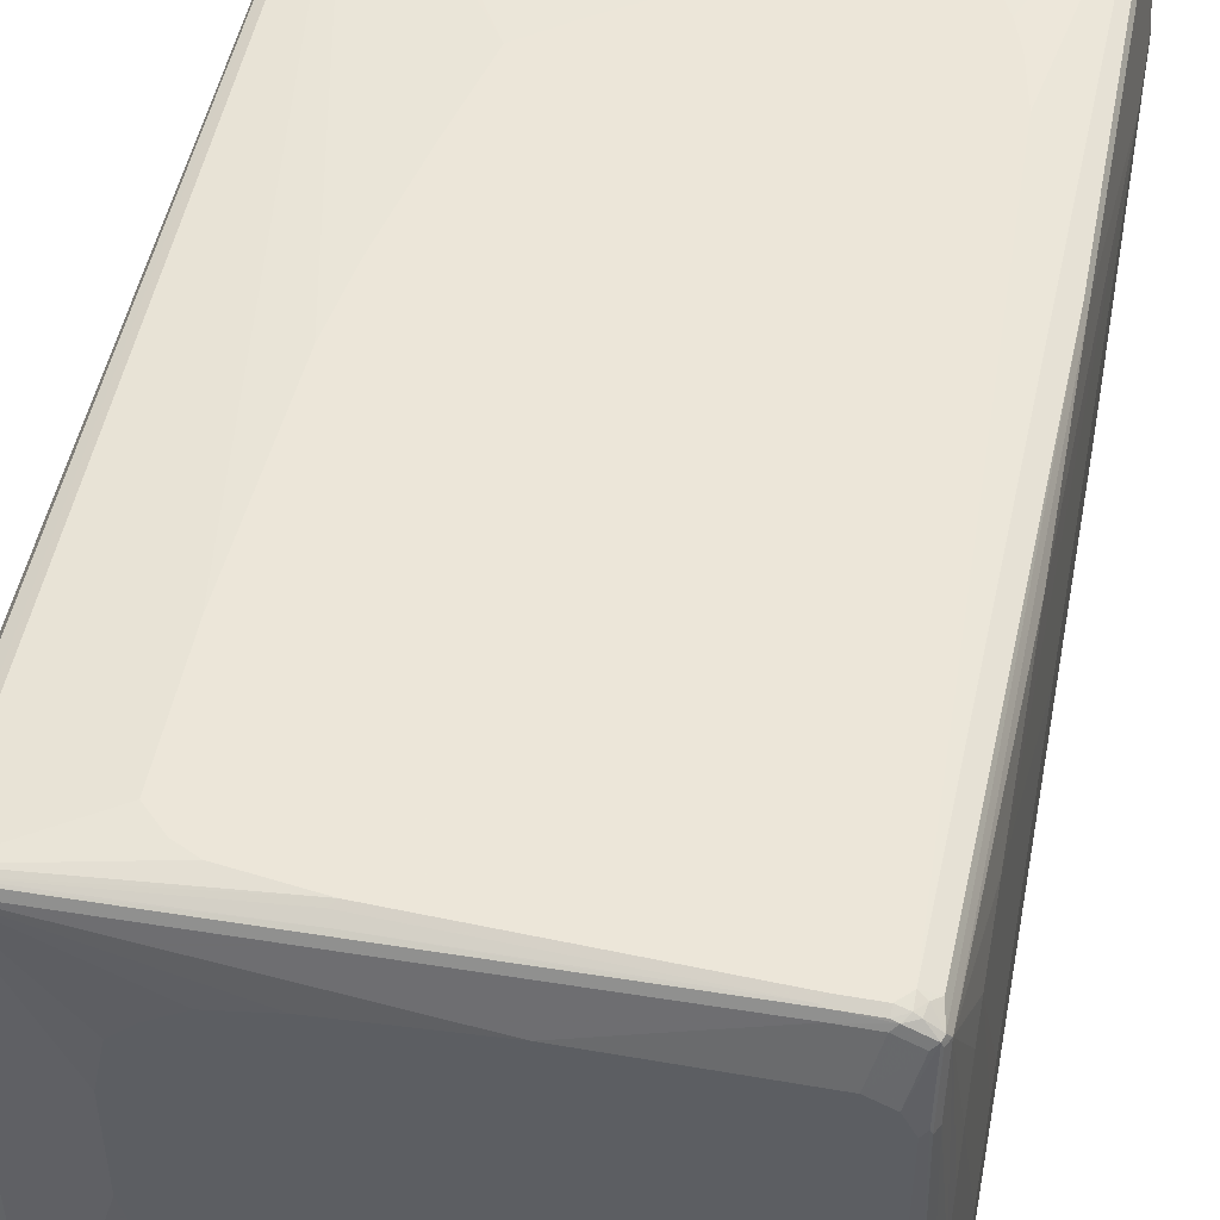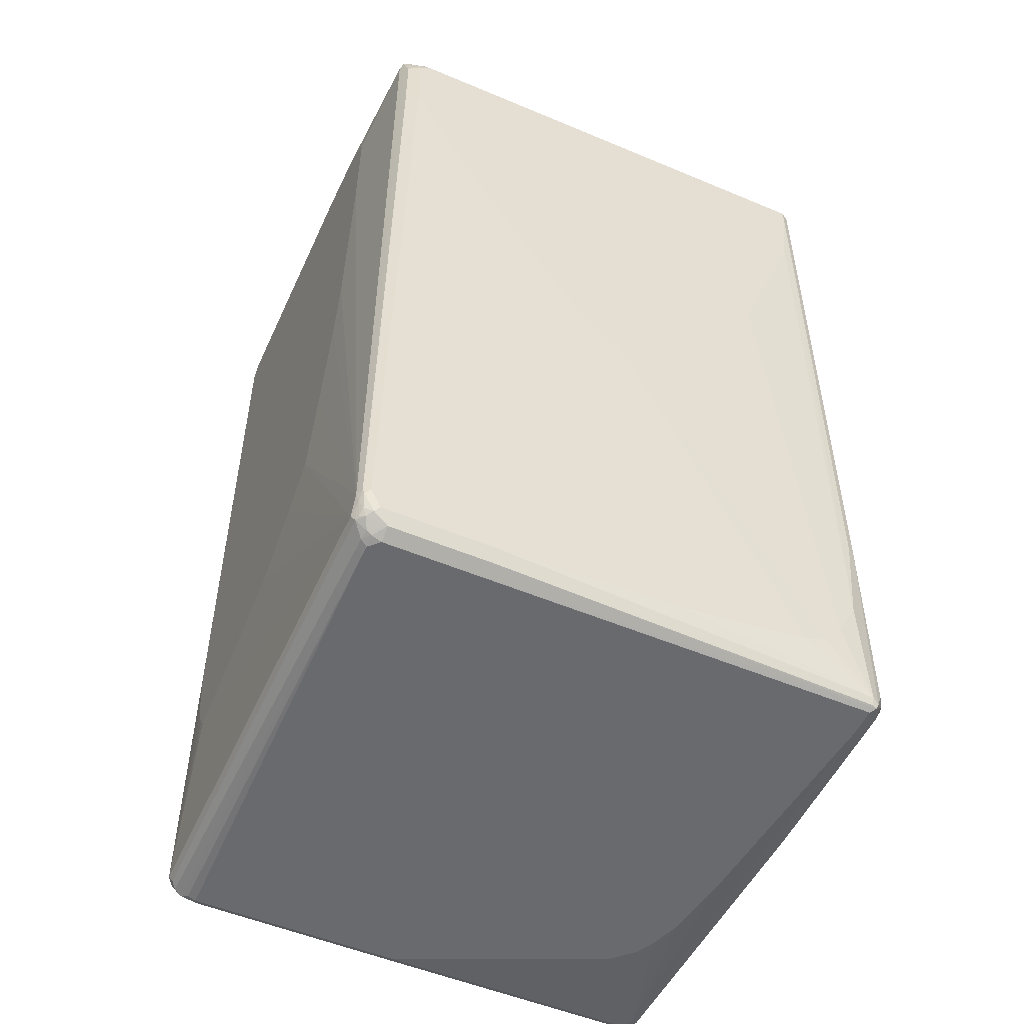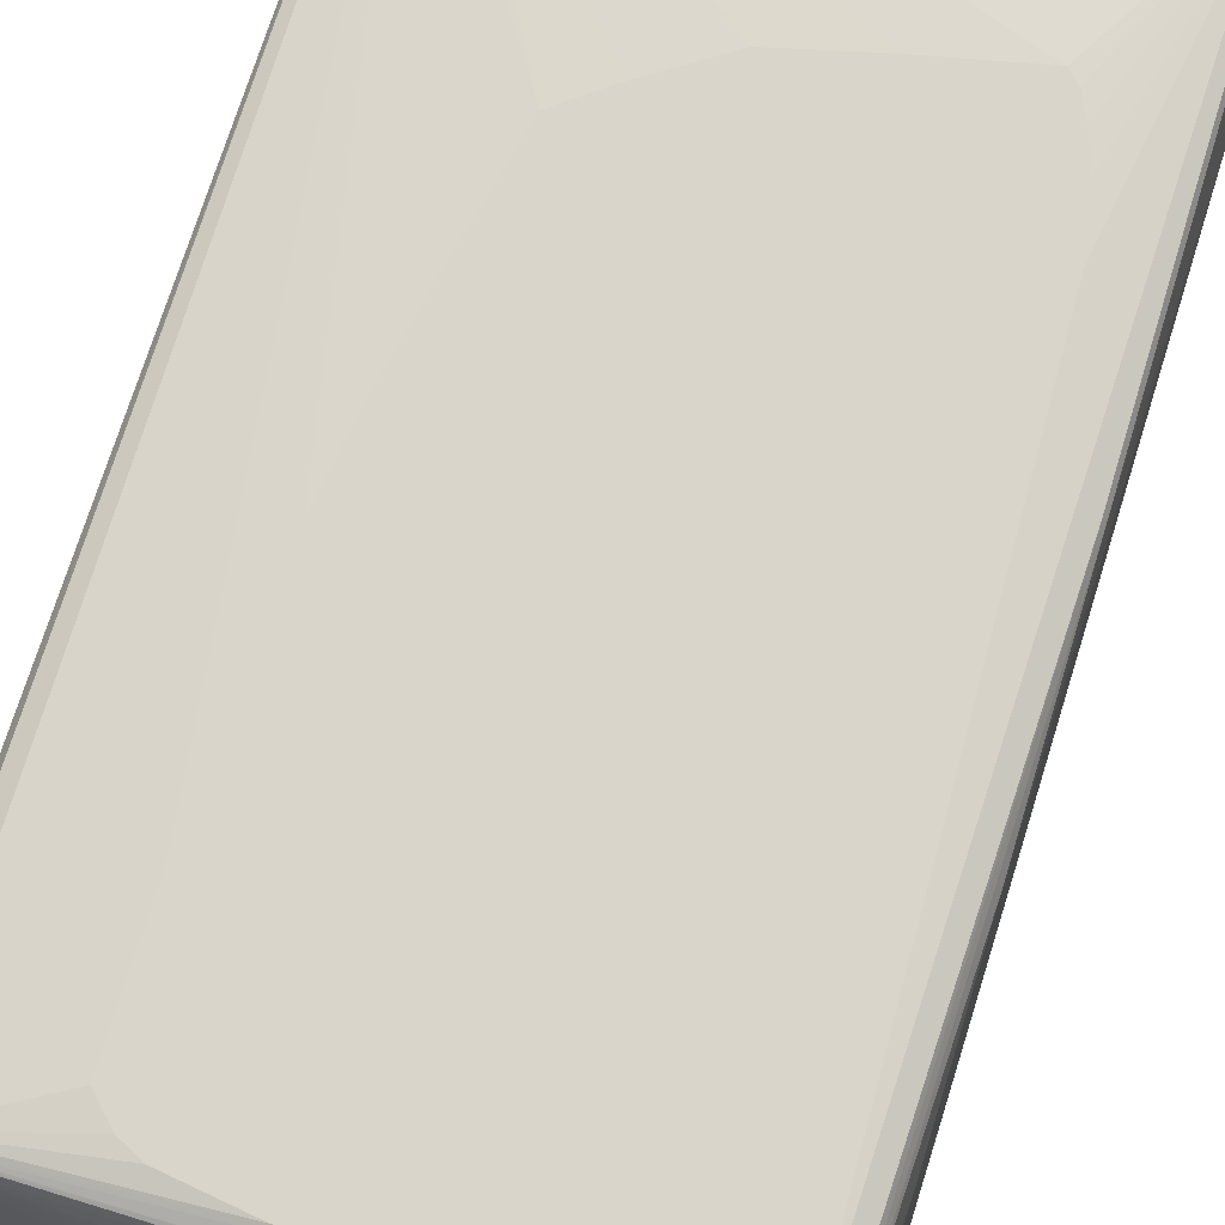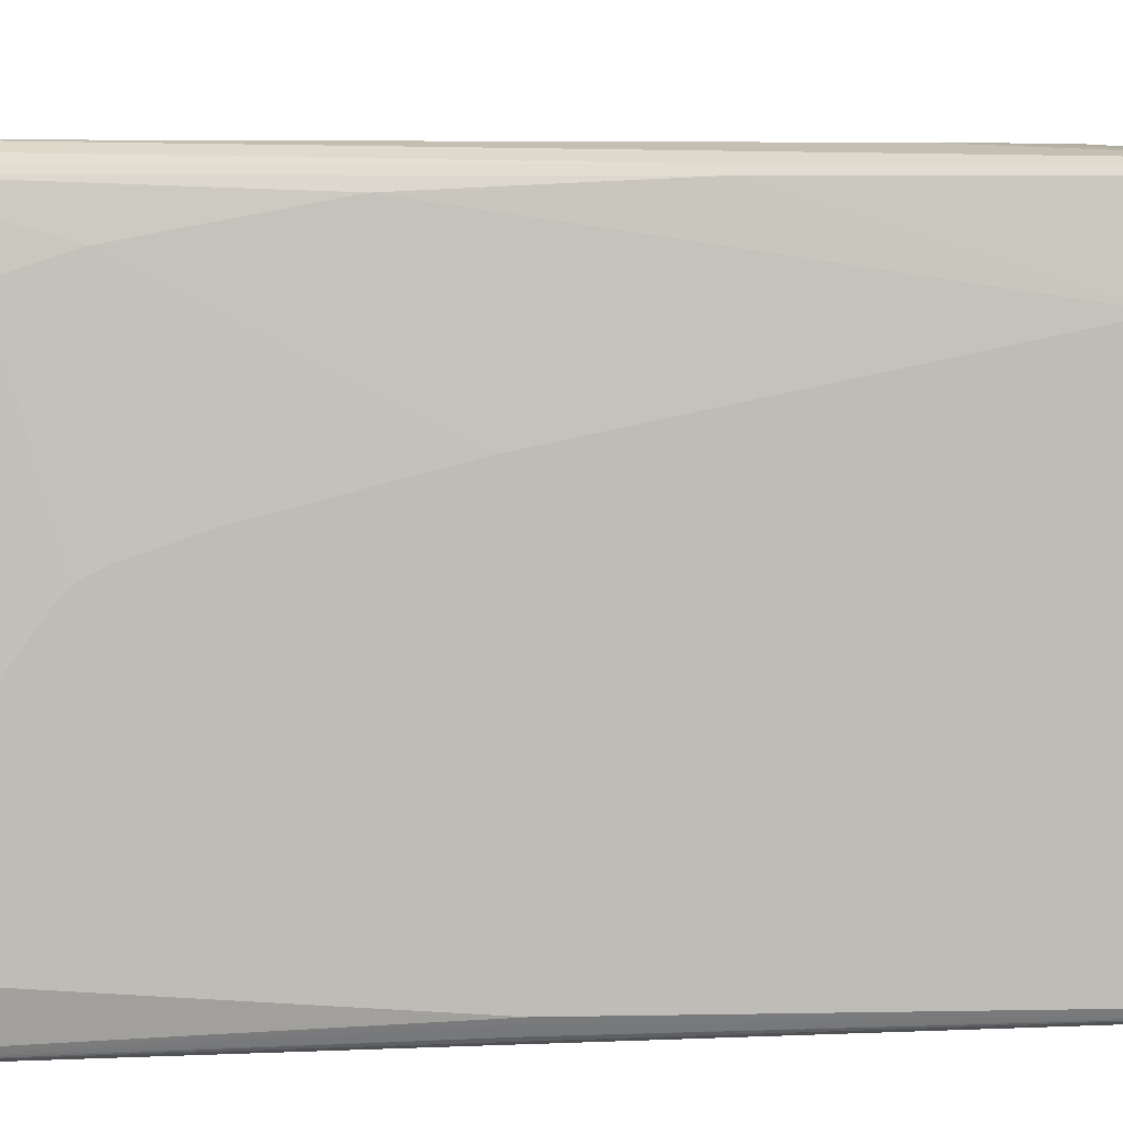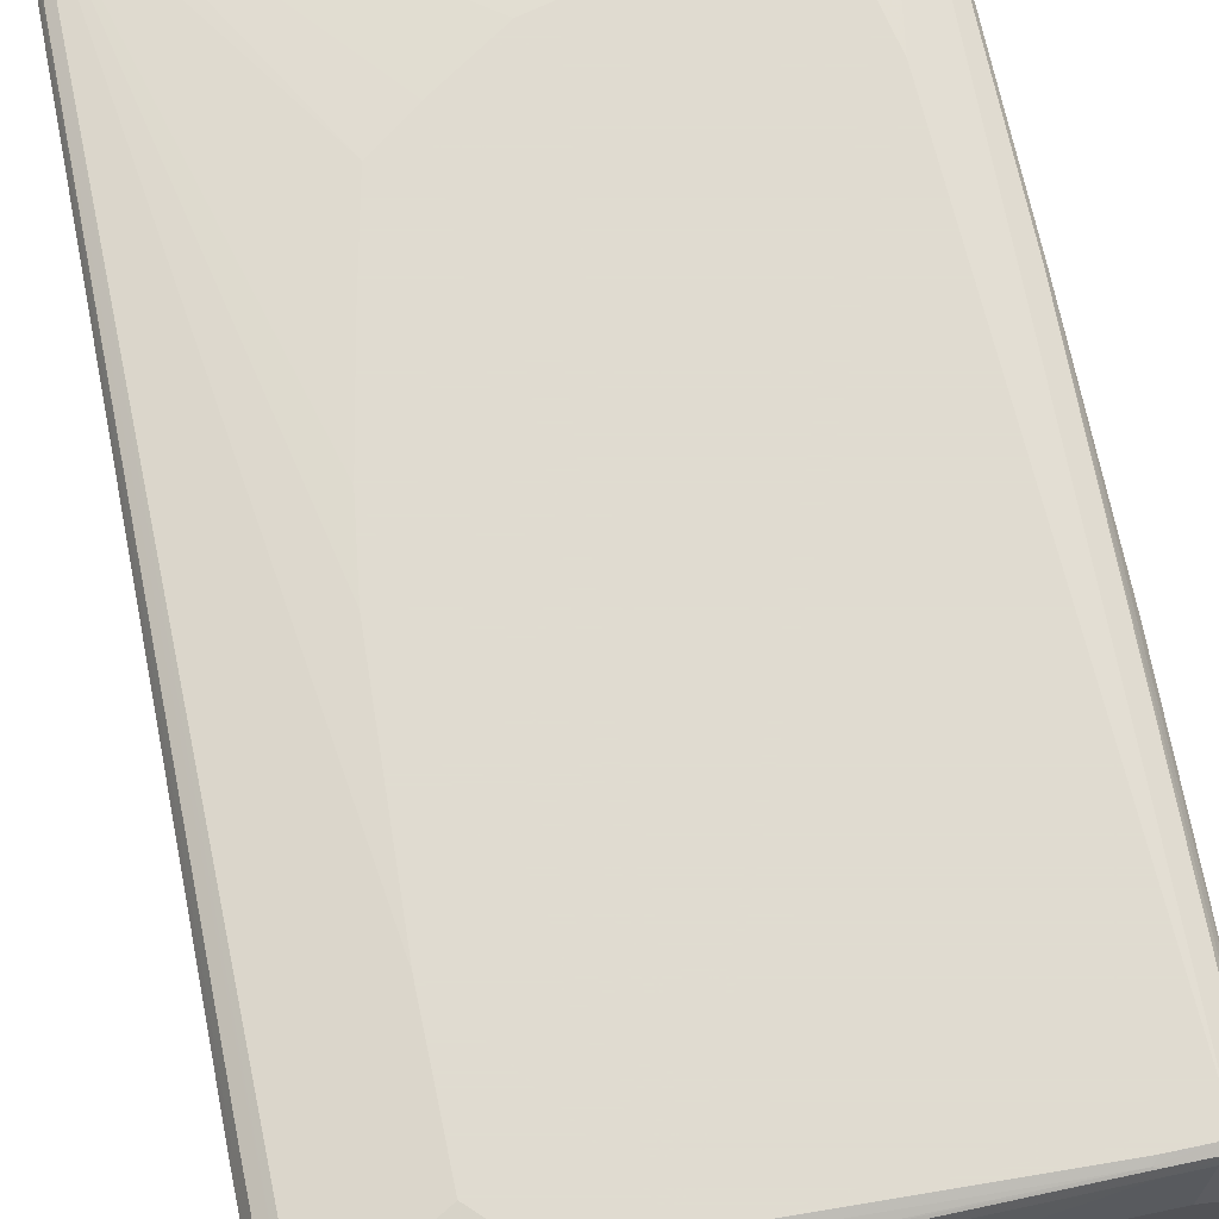
<metadata>
{"format":"obj","ext":"obj","renderer":"f3d","projection":"perspective","resolution":1024,"background":"white","views":[{"elev":49.5,"azim":-169.1,"up":"+Z"},{"elev":-53.1,"azim":65.8,"up":"+Y"},{"elev":74.4,"azim":-163.0,"up":"+Z"},{"elev":5.8,"azim":-98.6,"up":"+Z"},{"elev":69.8,"azim":168.1,"up":"+Z"}]}
</metadata>
<code>
v 0.4598 0.7321 -0.4256
v 0.454 0.7264 -0.437
v 0.4512 0.7407 -0.4342
v 0.4455 0.752 -0.4285
v 0.4483 0.7548 -0.4143
v 0.4598 0.7321 0.3916
v 0.4598 0.698 -0.4256
v 0.4427 0.7321 -0.4427
v 0.454 0.6924 -0.437
v 0.4086 0.5108 -0.4598
v 0.4313 0.7548 -0.4313
v 0.4256 0.7661 -0.4086
v 0.4483 0.7548 0.386
v 0.4554 0.7321 0.4108
v 0.4598 0.7151 0.4086
v 0.454 0.7434 0.3973
v 0.4598 0.5619 -0.4086
v 0.4427 -0.5789 -0.4086
v 0.4427 -0.4087 -0.4256
v 0.437 -0.4143 -0.437
v 0.3916 0.5448 -0.4598
v 0.3575 0.5619 -0.4598
v 0.3065 0.5789 -0.4598
v -0.4256 0.7321 -0.4427
v 0.4313 0.3461 -0.4483
v 0.4086 0.3404 -0.4598
v -0.42 0.7548 -0.4313
v 0.4256 0.7661 0.4256
v -0.4256 0.7661 -0.4086
v -0.1702 0.7833 -0.3405
v -0.01701 0.7833 -0.3235
v 0.08506 0.7833 -0.3065
v 0.1362 0.7833 -0.2895
v 0.2383 0.7833 -0.1873
v 0.2724 0.7833 -0.1192
v 0.2895 0.7833 -0.05103
v 0.3065 0.7833 0.01701
v 0.437 0.7605 0.4313
v 0.4512 0.7407 0.4129
v 0.4342 0.7577 0.4384
v 0.4483 0.7151 0.4313
v 0.4598 0.5789 0.4086
v 0.4598 0.2723 -0.3065
v 0.4427 -0.647 -0.3746
v 0.4256 -0.7661 -0.4256
v 0.42 -0.7718 -0.437
v 0.4143 -0.7434 -0.4483
v 0.2383 0.5789 -0.4598
v -0.437 0.7321 -0.437
v -0.4384 0.7407 -0.4342
v -0.4313 0.7434 -0.437
v 0.1362 0.5619 -0.4598
v 0.01701 0.5278 -0.4598
v -0.03402 0.5108 -0.4598
v -0.1022 0.4427 -0.4598
v -0.1362 0.4087 -0.4598
v -0.1873 0.2043 -0.4598
v -0.2213 -0.03404 -0.4598
v -0.2895 -0.5278 -0.4598
v -0.4427 -0.7151 -0.4427
v 0.42 0.3348 -0.454
v 0.3916 -0.7491 -0.4598
v -0.4313 0.7605 -0.42
v -0.3235 0.7661 0.4427
v 0.4256 0.7605 0.437
v 0.3065 0.7833 0.1873
v 0.2895 0.7833 0.2724
v 0.2554 0.7833 0.3065
v 0.2043 0.7833 0.3405
v 0.1192 0.7833 0.3575
v -0.08506 0.7833 0.3746
v -0.4384 0.7577 -0.4172
v -0.437 0.7605 -0.4086
v -0.4086 0.7833 -0.3235
v -0.3916 0.7833 -0.3405
v 0.4483 0.5789 0.4313
v 0.08506 0.7548 0.4483
v 0.09361 0.7407 0.4554
v 0.08506 0.7321 0.4598
v 0.4256 0.7491 0.4427
v 0.4256 -0.7151 0.4427
v 0.437 -0.7151 0.437
v 0.4598 0.5448 0.3916
v 0.4554 0.5703 0.4172
v 0.4384 -0.7236 0.4342
v 0.4427 -0.7151 0.4256
v 0.4598 0.2383 -0.2895
v 0.4427 -0.681 -0.3405
v 0.4598 0.05106 -0.1362
v 0.42 -0.7775 -0.4256
v 0.4172 -0.779 -0.4342
v 0.4427 -0.698 -0.3065
v 0.4427 -0.7151 -0.2213
v 0.4427 -0.7321 -0.08506
v 0.4427 -0.7491 0.2213
v 0.4086 -0.7641 -0.447
v 0.403 -0.7548 -0.454
v -0.454 -0.7151 -0.437
v -0.4483 0.1021 -0.4313
v -0.4427 0.7321 -0.4256
v -0.4554 0.1106 -0.4172
v -0.4598 0.1021 -0.4086
v -0.2895 -0.681 -0.4598
v -0.4427 -0.7321 -0.4427
v -0.4512 -0.7407 -0.4384
v 0.4001 -0.762 -0.4512
v 0.3916 -0.7718 -0.4483
v 0.0766 -0.7577 -0.4554
v 0.08506 -0.7491 -0.4598
v -0.3746 0.7661 0.4427
v -0.3831 0.762 0.4512
v -0.3235 0.7605 0.454
v -0.3575 0.7833 0.3746
v -0.4427 0.7491 -0.4086
v -0.4427 0.7491 -0.1702
v -0.4313 0.7718 -0.1702
v -0.4313 0.7718 -0.3235
v -0.4172 0.779 0.332
v -0.4086 0.7833 0.3235
v -0.3149 0.7577 0.4554
v 0.2043 0.7151 0.4598
v -0.3235 0.7491 0.4598
v 0.2383 0.698 0.4598
v 0.2724 0.664 0.4598
v 0.2383 -0 0.4598
v 0.2043 -0.1702 0.4598
v 0.1702 -0.3234 0.4598
v 0.4086 -0.7491 0.4427
v 0.4278 -0.7321 0.4384
v 0.2724 0.4597 0.4598
v 0.2554 0.1192 0.4598
v 0.4598 0.2894 0.2554
v 0.4427 -0.7491 0.4086
v 0.4313 -0.7491 0.4313
v 0.4384 -0.7577 0.4172
v 0.4598 -0.06809 0
v 0.4313 -0.7718 0.2213
v 0.4086 -0.7833 -0.4256
v 0.3575 -0.7833 -0.4256
v 0.3575 -0.7718 -0.4483
v 0.4313 -0.7718 0.3916
v 0.4086 -0.7833 0.3916
v -0.454 -0.7321 -0.437
v -0.4554 -0.7066 -0.4342
v -0.4598 0.664 -0.3575
v -0.4598 -0.7151 -0.4256
v -0.2724 -0.7151 -0.4598
v -0.4256 -0.7491 -0.4427
v -0.4342 -0.7577 -0.4384
v -0.4512 -0.7577 -0.4299
v -0.4554 -0.7491 -0.4278
v 0.08506 -0.7605 -0.454
v -0.1873 -0.7548 -0.4483
v -0.1958 -0.7407 -0.4554
v -0.1873 -0.7321 -0.4598
v -0.4086 0.7661 0.4256
v -0.4172 0.762 0.4342
v -0.4001 0.7534 0.4512
v -0.3916 0.7513 0.4554
v -0.3746 0.7605 0.454
v -0.3916 0.7833 0.3575
v -0.4256 0.7661 0.3235
v -0.4598 0.664 -0.2724
v -0.4427 0.7321 0.06805
v -0.42 0.7775 0.3235
v -0.3746 0.7491 0.4598
v 0.1022 -0.3745 0.4598
v -0.4256 -0.7491 0.4427
v 0.4143 -0.7605 0.437
v 0.05103 -0.4087 0.4598
v -0 -0.4427 0.4598
v -0.06805 -0.4597 0.4598
v -0.1362 -0.4768 0.4598
v -0.2895 -0.5108 0.4598
v 0.4214 -0.7577 0.4342
v 0.4598 0.2043 0.2043
v 0.4598 -0.06809 0.01701
v 0.4598 -0.01702 0.06805
v 0.4278 -0.762 0.4256
v -0.4256 -0.7661 -0.4256
v -0.4256 -0.7605 -0.437
v -0.03402 -0.7833 -0.3916
v 0.4129 -0.7747 0.4172
v 0.4108 -0.779 0.4086
v 0.3916 -0.7833 0.4086
v -0.4598 -0.7321 -0.4256
v -0.4427 -0.762 -0.4278
v -0.454 -0.7605 -0.4143
v -0.4598 -0.7491 -0.4086
v -0.42 0.7605 0.4256
v -0.4256 0.7491 0.4256
v -0.42 0.7548 0.437
v -0.403 0.7378 0.454
v -0.3916 0.7321 0.4598
v -0.4598 0.647 -0.1702
v -0.4427 0.7151 0.1532
v -0.437 -0.7434 0.437
v -0.4342 -0.7577 0.4342
v -0.42 -0.7605 0.437
v -0.3065 -0.4938 0.4598
v -0.3235 -0.4597 0.4598
v -0.3405 -0.4087 0.4598
v -0.3575 -0.3234 0.4598
v 0.3887 -0.769 0.4285
v 0.3973 -0.7775 0.42
v -0.4427 -0.7661 -0.4086
v -0.1532 -0.7833 -0.3746
v -0.2043 -0.7833 -0.3575
v -0.2383 -0.7833 -0.3405
v 0.3746 -0.7833 0.4086
v -0.454 -0.7605 -0.3973
v -0.4256 -0.7833 0.03402
v -0.437 -0.7775 0.02835
v -0.4598 -0.7491 -0.3916
v -0.4427 0.698 0.2213
v -0.4427 0.664 0.2895
v -0.4427 0.63 0.3235
v -0.4427 0.5278 0.3575
v -0.4427 0.2553 0.4086
v -0.4427 -0.1021 0.4256
v -0.4143 0.7264 0.4483
v -0.437 -0.09646 0.437
v -0.4598 0.63 -0.1022
v -0.4427 -0.7491 0.4256
v -0.4342 -0.7747 0.4172
v -0.4285 -0.769 0.4285
v 0.3803 -0.7775 0.42
v -0.2724 -0.7833 -0.3065
v -0.4229 -0.7804 0.4058
v -0.4256 -0.7833 0.3916
v -0.437 -0.7775 0.386
v -0.4427 -0.7661 0.3916
v -0.4598 -0.7321 -0.01701
v -0.4598 0.6129 -0.05103
v -0.4598 0.5619 0.01701
v -0.4598 0.5448 0.03402
v -0.4598 0.5108 0.05103
v -0.4598 0.4087 0.08506
v -0.4598 0.3404 0.1022
v -0.4598 0.1362 0.1532
v -0.4598 -0.5448 0.2895
v -0.4598 -0.664 0.2895
v -0.4598 -0.7151 0.2383
f 1 2 3
f 1 3 4
f 1 4 5
f 1 5 13
f 1 13 6
f 1 6 15
f 1 15 42
f 1 42 83
f 1 83 132
f 1 132 176
f 1 176 178
f 1 178 177
f 1 177 136
f 1 136 89
f 1 89 87
f 1 87 43
f 1 43 17
f 1 17 7
f 1 7 9
f 1 9 2
f 2 8 3
f 2 9 26
f 2 26 10
f 2 10 8
f 3 8 11
f 3 11 4
f 4 11 12
f 4 12 5
f 5 12 28
f 5 28 38
f 5 38 13
f 6 14 15
f 6 13 16
f 6 16 14
f 7 17 18
f 7 18 19
f 7 19 20
f 7 20 9
f 8 10 21
f 8 21 22
f 8 22 23
f 8 23 48
f 8 48 24
f 8 24 51
f 8 51 27
f 8 27 11
f 9 25 26
f 9 20 25
f 10 26 62
f 10 62 109
f 10 109 155
f 10 155 147
f 10 147 103
f 10 103 59
f 10 59 58
f 10 58 57
f 10 57 56
f 10 56 55
f 10 55 54
f 10 54 53
f 10 53 52
f 10 52 48
f 10 48 23
f 10 23 22
f 10 22 21
f 11 27 63
f 11 63 29
f 11 29 12
f 12 29 75
f 12 75 30
f 12 30 31
f 12 31 32
f 12 32 33
f 12 33 34
f 12 34 35
f 12 35 36
f 12 36 37
f 12 37 66
f 12 66 28
f 13 38 16
f 14 16 39
f 14 39 38
f 14 38 40
f 14 40 41
f 14 41 15
f 15 41 76
f 15 76 42
f 16 38 39
f 17 43 18
f 18 44 45
f 18 45 46
f 18 46 20
f 18 20 19
f 18 43 87
f 18 87 44
f 20 46 47
f 20 47 25
f 24 49 50
f 24 50 51
f 24 48 52
f 24 52 53
f 24 53 54
f 24 54 55
f 24 55 56
f 24 56 57
f 24 57 58
f 24 58 59
f 24 59 60
f 24 60 98
f 24 98 49
f 25 61 26
f 25 47 97
f 25 97 61
f 26 61 97
f 26 97 62
f 27 51 63
f 28 64 112
f 28 112 65
f 28 65 40
f 28 40 38
f 28 66 67
f 28 67 68
f 28 68 69
f 28 69 70
f 28 70 71
f 28 71 64
f 29 63 72
f 29 72 73
f 29 73 74
f 29 74 75
f 30 75 74
f 30 74 119
f 30 119 161
f 30 161 113
f 30 113 71
f 30 71 70
f 30 70 69
f 30 69 68
f 30 68 67
f 30 67 66
f 30 66 37
f 30 37 36
f 30 36 35
f 30 35 34
f 30 34 33
f 30 33 32
f 30 32 31
f 40 76 41
f 40 65 77
f 40 77 78
f 40 78 79
f 40 79 80
f 40 80 81
f 40 81 82
f 40 82 76
f 42 76 84
f 42 84 85
f 42 85 86
f 42 86 133
f 42 133 83
f 44 88 45
f 44 87 89
f 44 89 88
f 45 90 91
f 45 91 46
f 45 88 92
f 45 92 93
f 45 93 94
f 45 94 95
f 45 95 137
f 45 137 90
f 46 91 96
f 46 96 97
f 46 97 47
f 49 98 99
f 49 99 50
f 50 100 114
f 50 114 72
f 50 72 63
f 50 63 51
f 50 99 101
f 50 101 102
f 50 102 100
f 59 103 104
f 59 104 60
f 60 104 105
f 60 105 98
f 62 97 106
f 62 106 107
f 62 107 108
f 62 108 109
f 64 110 111
f 64 111 112
f 64 71 113
f 64 113 110
f 65 112 77
f 72 114 115
f 72 115 116
f 72 116 117
f 72 117 73
f 73 117 74
f 74 117 118
f 74 118 119
f 76 82 85
f 76 85 84
f 77 112 120
f 77 120 78
f 78 120 122
f 78 122 79
f 79 121 80
f 79 122 166
f 79 166 194
f 79 194 203
f 79 203 202
f 79 202 201
f 79 201 200
f 79 200 174
f 79 174 173
f 79 173 172
f 79 172 171
f 79 171 170
f 79 170 167
f 79 167 127
f 79 127 126
f 79 126 125
f 79 125 131
f 79 131 130
f 79 130 124
f 79 124 123
f 79 123 121
f 80 121 123
f 80 123 124
f 80 124 130
f 80 130 81
f 81 125 126
f 81 126 127
f 81 127 128
f 81 128 129
f 81 129 82
f 81 130 131
f 81 131 125
f 82 129 85
f 83 133 132
f 85 129 134
f 85 134 135
f 85 135 133
f 85 133 86
f 88 89 136
f 88 136 92
f 90 137 91
f 91 138 139
f 91 139 140
f 91 140 107
f 91 107 96
f 91 137 141
f 91 141 142
f 91 142 138
f 92 136 93
f 93 136 94
f 94 136 95
f 95 136 177
f 95 177 133
f 95 133 135
f 95 135 137
f 96 106 97
f 96 107 106
f 98 105 143
f 98 143 144
f 98 144 99
f 99 144 101
f 100 145 114
f 100 102 145
f 101 144 146
f 101 146 102
f 102 146 186
f 102 186 189
f 102 189 214
f 102 214 233
f 102 233 243
f 102 243 242
f 102 242 241
f 102 241 240
f 102 240 239
f 102 239 238
f 102 238 237
f 102 237 236
f 102 236 235
f 102 235 234
f 102 234 223
f 102 223 195
f 102 195 163
f 102 163 145
f 103 147 104
f 104 147 148
f 104 148 149
f 104 149 105
f 105 149 150
f 105 150 151
f 105 151 143
f 107 140 108
f 108 152 149
f 108 149 153
f 108 153 154
f 108 154 155
f 108 155 109
f 108 140 152
f 110 156 157
f 110 157 111
f 110 113 156
f 111 157 158
f 111 158 159
f 111 159 160
f 111 160 112
f 112 160 120
f 113 161 156
f 114 145 163
f 114 163 115
f 115 162 165
f 115 165 116
f 115 163 164
f 115 164 162
f 116 165 118
f 116 118 117
f 118 165 190
f 118 190 157
f 118 157 119
f 119 157 161
f 120 160 166
f 120 166 122
f 127 167 128
f 128 168 199
f 128 199 169
f 128 169 129
f 128 167 170
f 128 170 171
f 128 171 172
f 128 172 173
f 128 173 174
f 128 174 168
f 129 169 175
f 129 175 134
f 132 133 176
f 133 177 178
f 133 178 176
f 134 175 179
f 134 179 135
f 135 179 141
f 135 141 137
f 138 142 185
f 138 185 210
f 138 210 230
f 138 230 212
f 138 212 228
f 138 228 209
f 138 209 208
f 138 208 207
f 138 207 182
f 138 182 139
f 139 180 181
f 139 181 140
f 139 182 180
f 140 181 152
f 141 183 184
f 141 184 142
f 141 179 183
f 142 184 185
f 143 151 186
f 143 186 144
f 144 186 146
f 147 155 148
f 148 155 149
f 149 155 154
f 149 154 153
f 149 152 181
f 149 181 187
f 149 187 150
f 150 187 188
f 150 188 151
f 151 188 189
f 151 189 186
f 156 161 157
f 157 190 191
f 157 191 192
f 157 192 158
f 158 192 193
f 158 193 159
f 159 166 160
f 159 193 194
f 159 194 166
f 162 164 191
f 162 191 190
f 162 190 165
f 163 195 164
f 164 195 196
f 164 196 191
f 168 197 198
f 168 198 226
f 168 226 199
f 168 174 200
f 168 200 201
f 168 201 202
f 168 202 203
f 168 203 194
f 168 194 197
f 169 179 175
f 169 199 226
f 169 226 204
f 169 204 205
f 169 205 183
f 169 183 179
f 180 206 187
f 180 187 181
f 180 182 207
f 180 207 208
f 180 208 209
f 180 209 228
f 180 228 206
f 183 205 184
f 184 205 185
f 185 205 227
f 185 227 210
f 187 206 188
f 188 211 214
f 188 214 189
f 188 206 212
f 188 212 213
f 188 213 231
f 188 231 211
f 191 196 215
f 191 215 216
f 191 216 217
f 191 217 218
f 191 218 219
f 191 219 220
f 191 220 222
f 191 222 192
f 192 221 193
f 192 222 221
f 193 221 194
f 194 221 222
f 194 222 197
f 195 215 196
f 195 223 215
f 197 224 198
f 197 222 220
f 197 220 224
f 198 224 225
f 198 225 226
f 204 226 227
f 204 227 205
f 206 228 212
f 210 227 226
f 210 226 225
f 210 225 229
f 210 229 230
f 211 231 214
f 212 230 231
f 212 231 213
f 214 231 232
f 214 232 233
f 215 223 234
f 215 234 216
f 216 234 235
f 216 235 236
f 216 236 217
f 217 236 237
f 217 237 238
f 217 238 218
f 218 238 239
f 218 239 240
f 218 240 241
f 218 241 219
f 219 241 220
f 220 241 242
f 220 242 224
f 224 242 243
f 224 243 232
f 224 232 225
f 225 232 231
f 225 231 230
f 225 230 229
f 232 243 233

</code>
